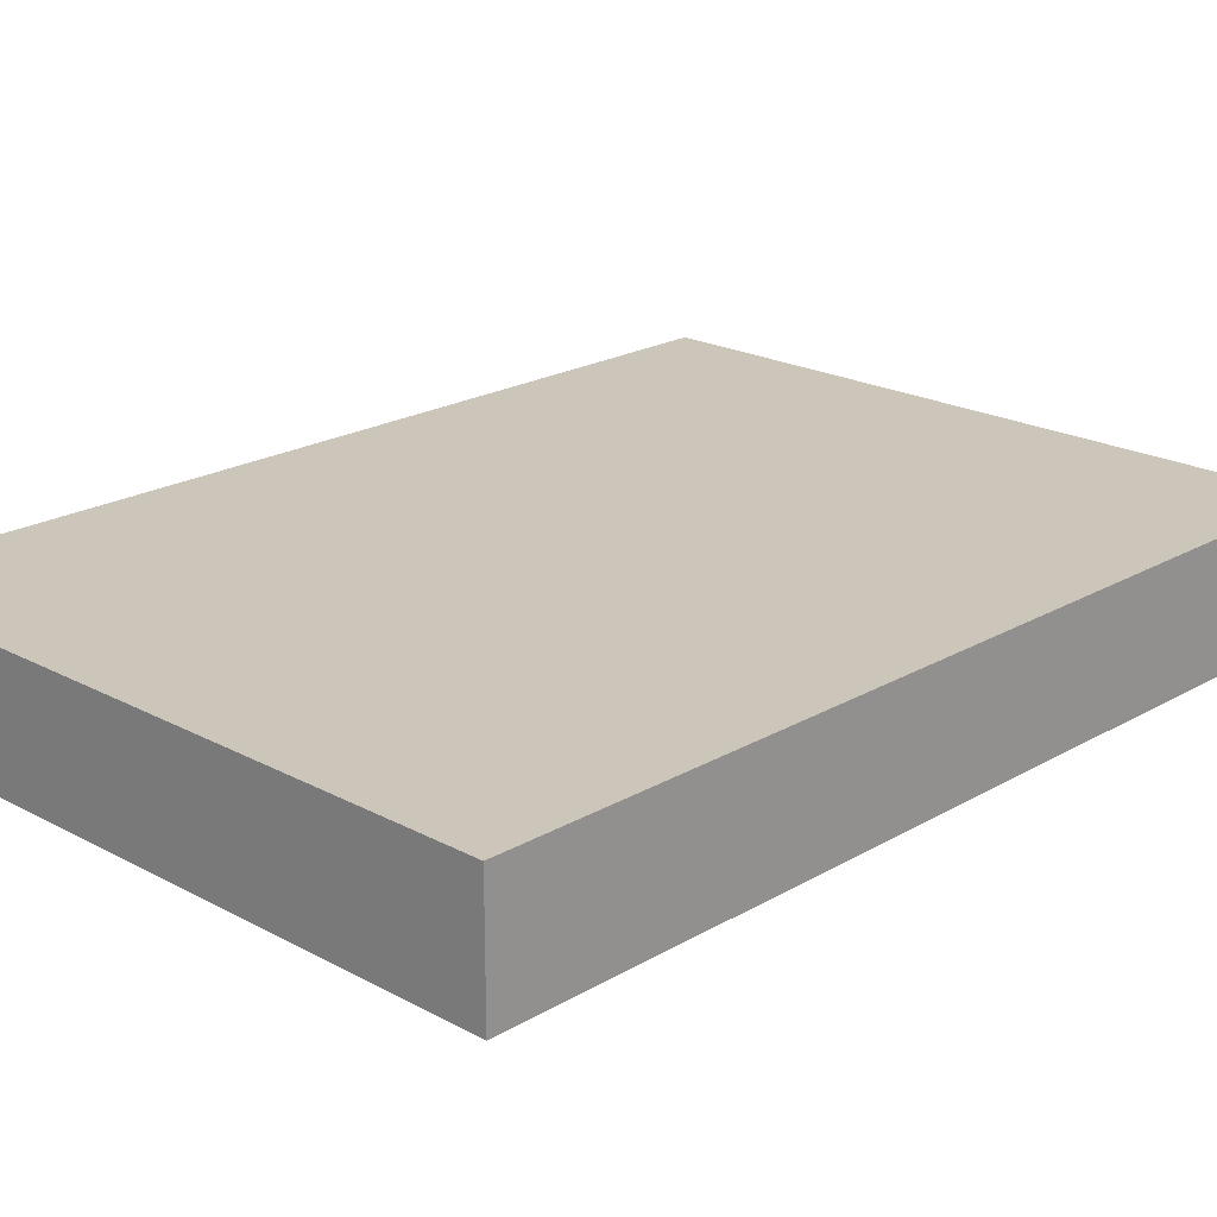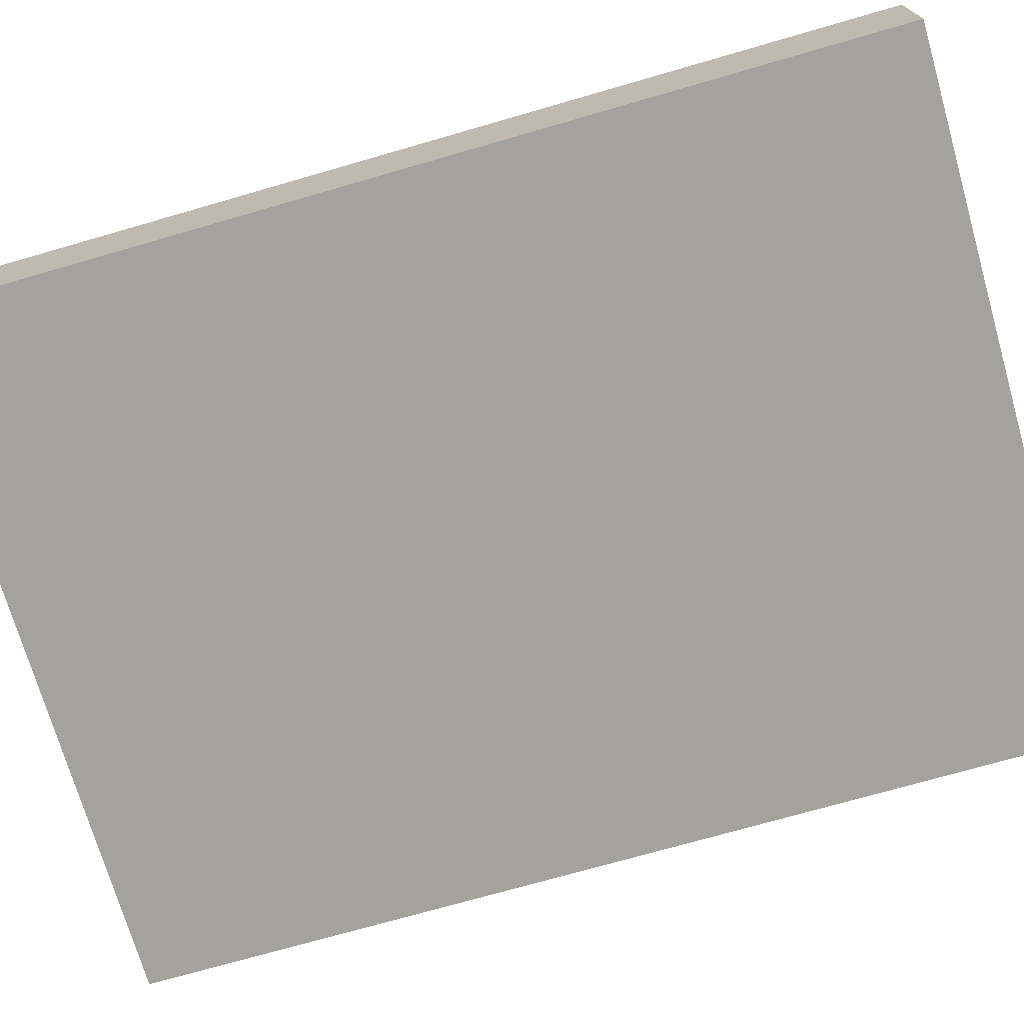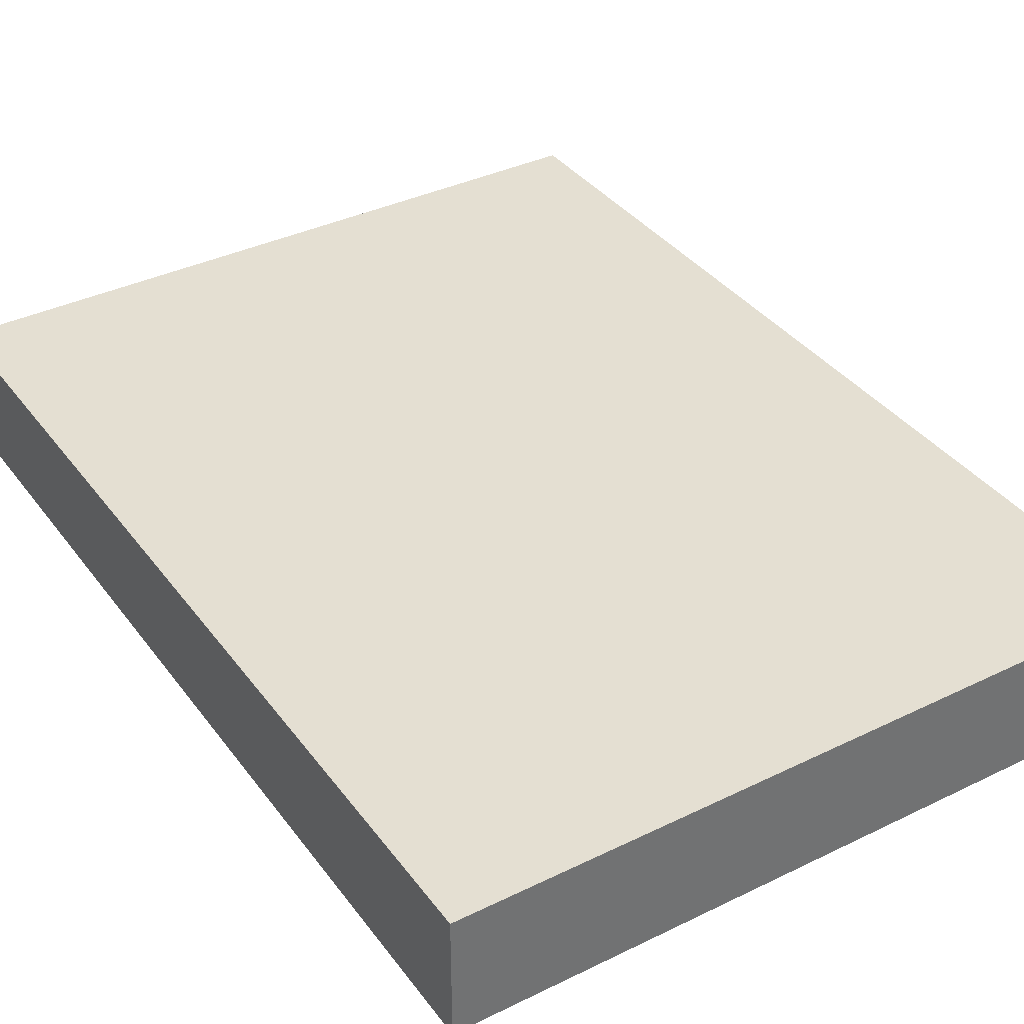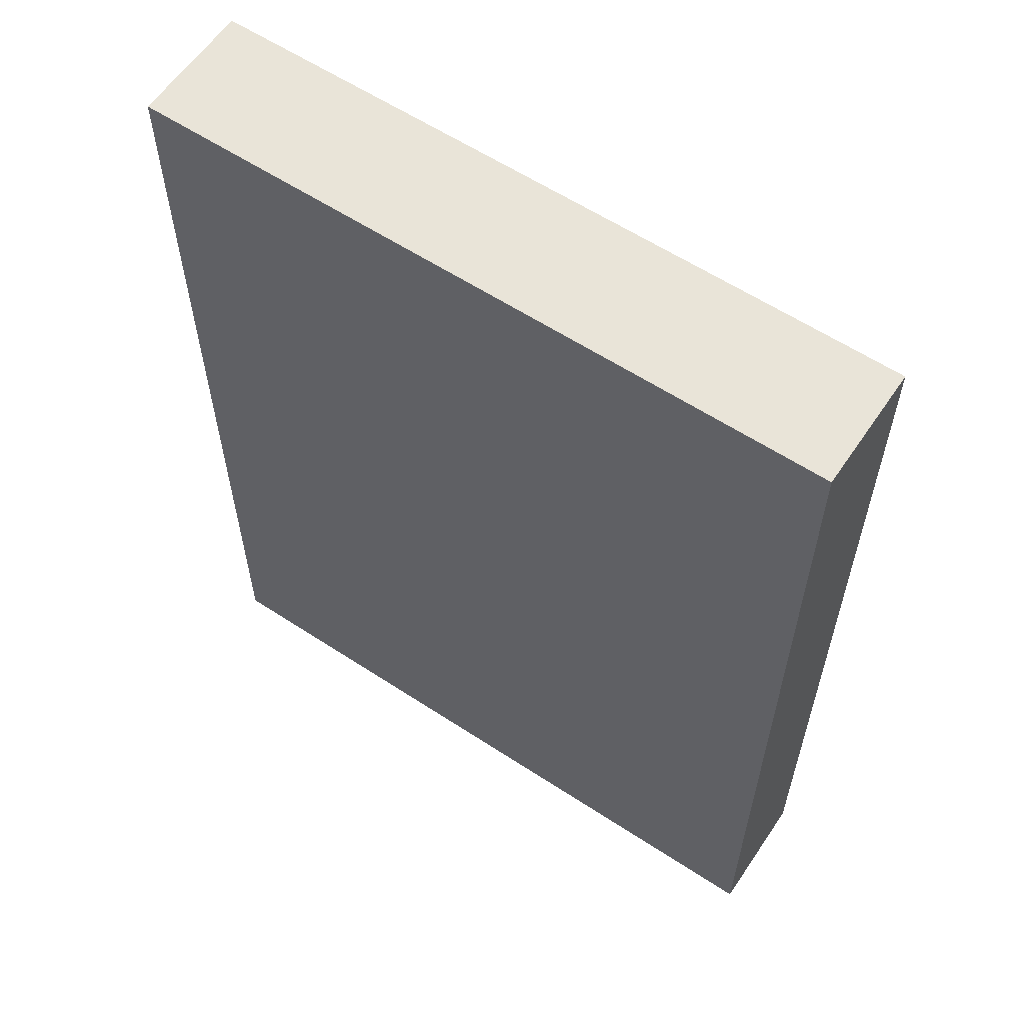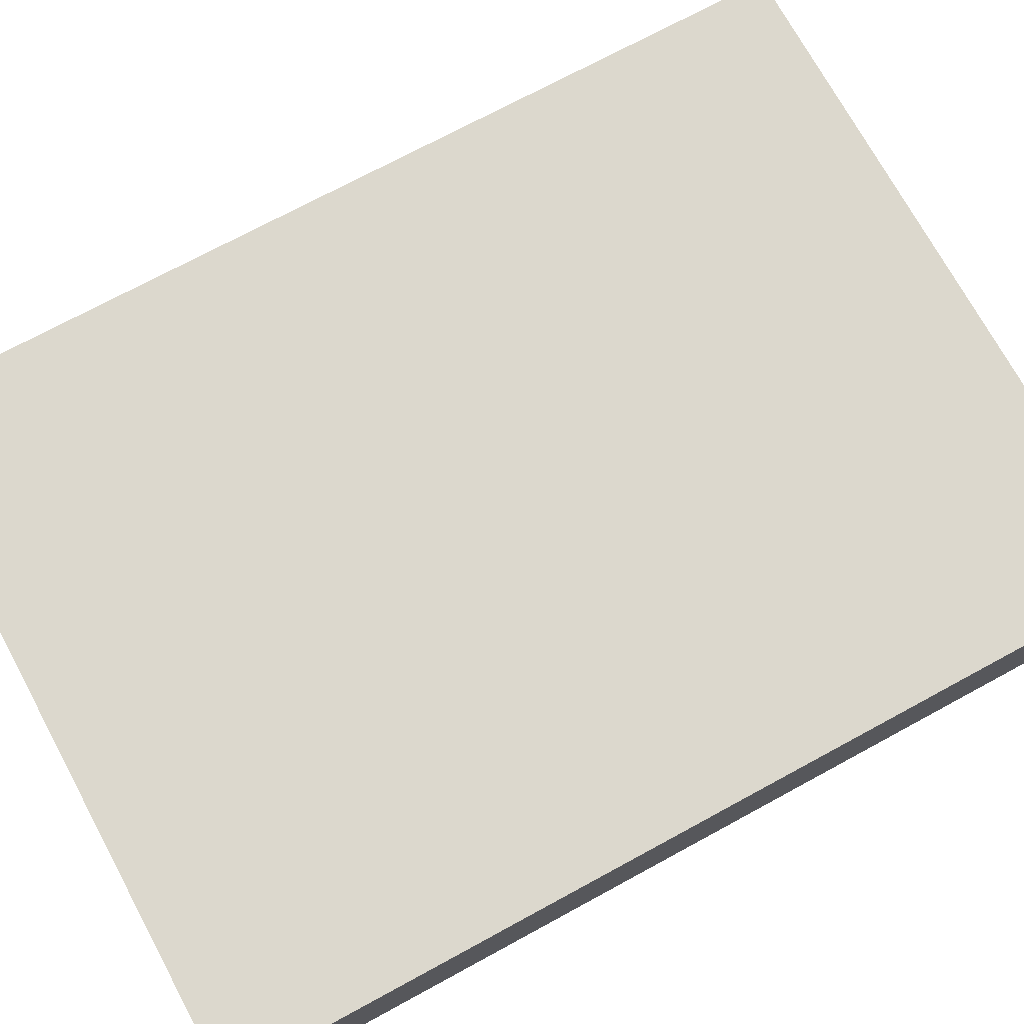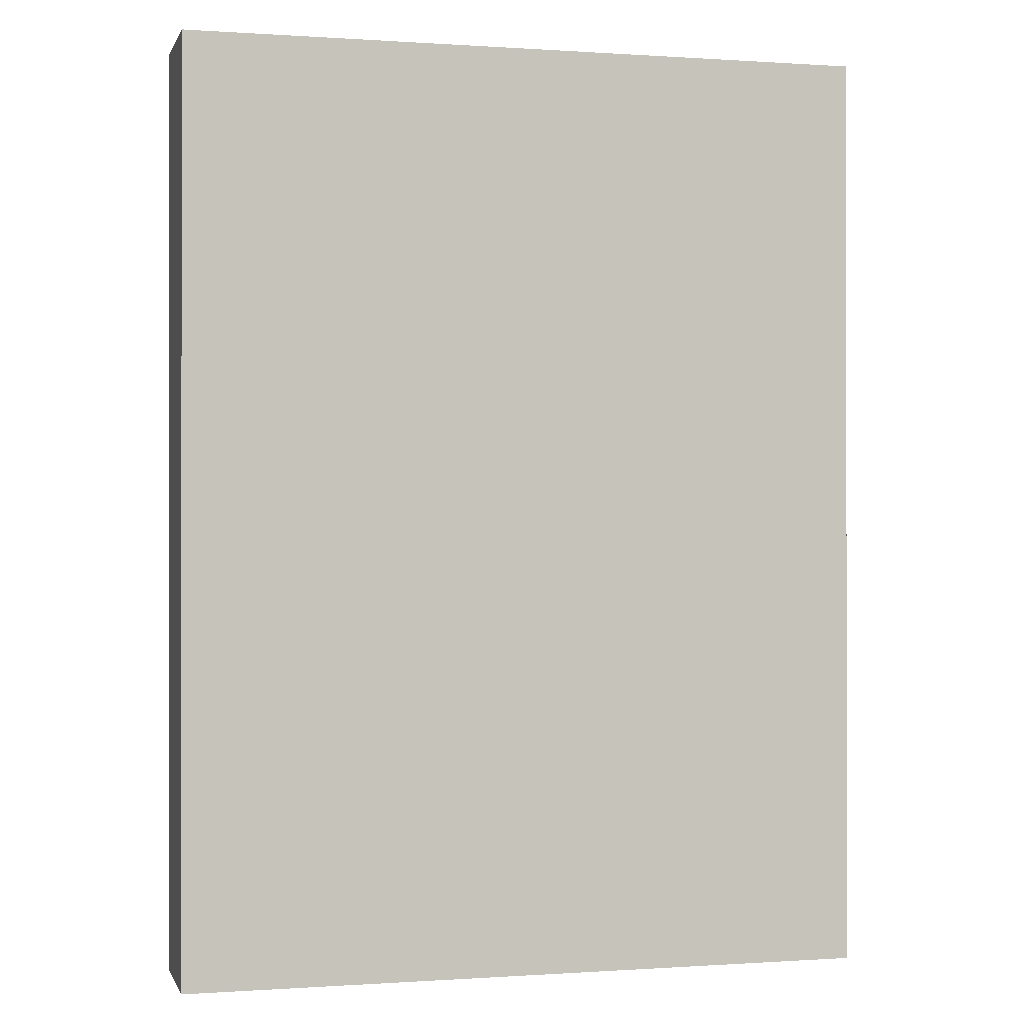
<metadata>
{"format":"obj","ext":"obj","renderer":"f3d","projection":"perspective","resolution":1024,"background":"white","views":[{"elev":21.0,"azim":-136.1,"up":"+Z"},{"elev":-72.5,"azim":-73.9,"up":"+Z"},{"elev":37.1,"azim":147.9,"up":"+Z"},{"elev":59.9,"azim":33.9,"up":"+Y"},{"elev":72.5,"azim":61.5,"up":"+Z"},{"elev":-0.1,"azim":165.4,"up":"+Y"}]}
</metadata>
<code>
v -0.09474 -0.1277 -0.01659
v -0.09474 -0.1277 0.01659
v -0.09474 0.1277 -0.01659
v -0.09474 0.1277 0.01659
v 0.09474 -0.1277 -0.01659
v 0.09474 -0.1277 0.01659
v 0.09474 0.1277 -0.01659
v 0.09474 0.1277 0.01659
f 2 4 1
f 5 2 1
f 1 4 3
f 3 5 1
f 2 8 4
f 6 2 5
f 6 8 2
f 4 8 3
f 7 5 3
f 3 8 7
f 7 6 5
f 8 6 7

</code>
